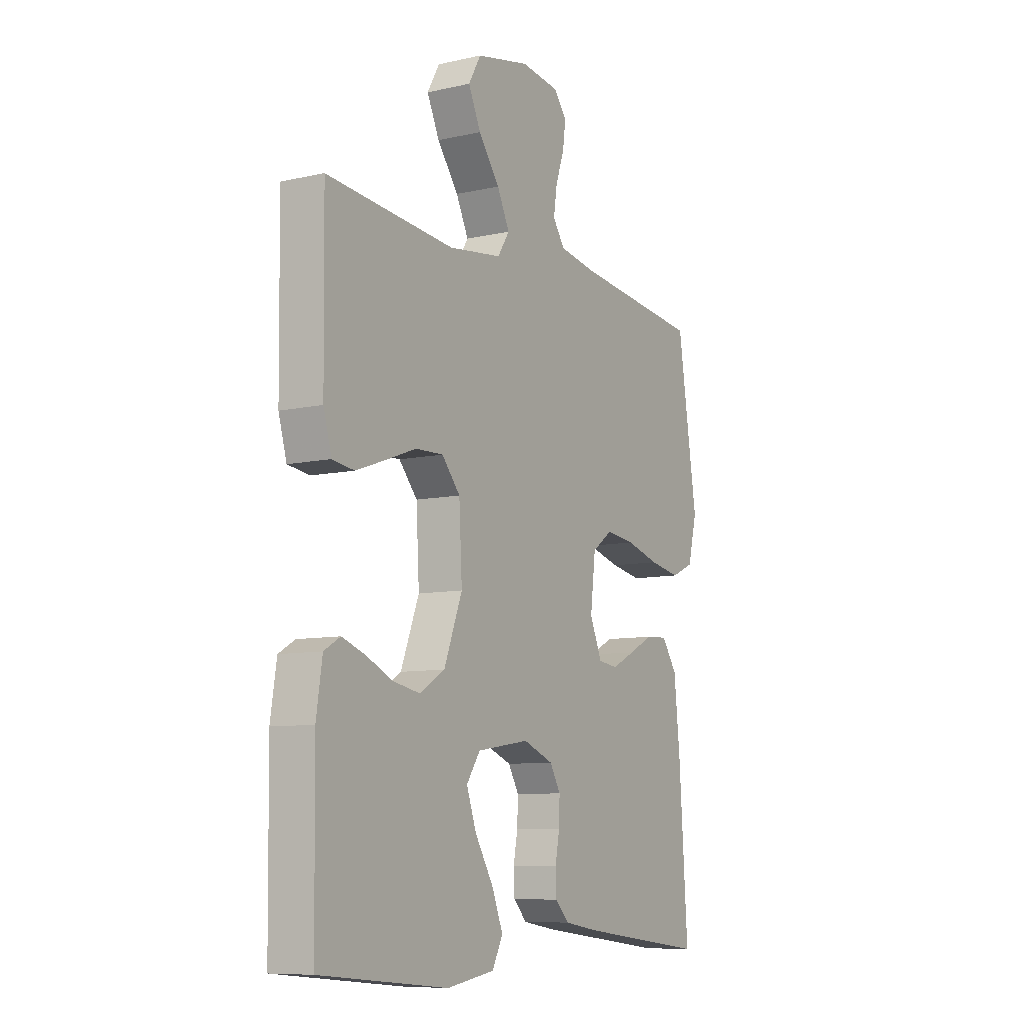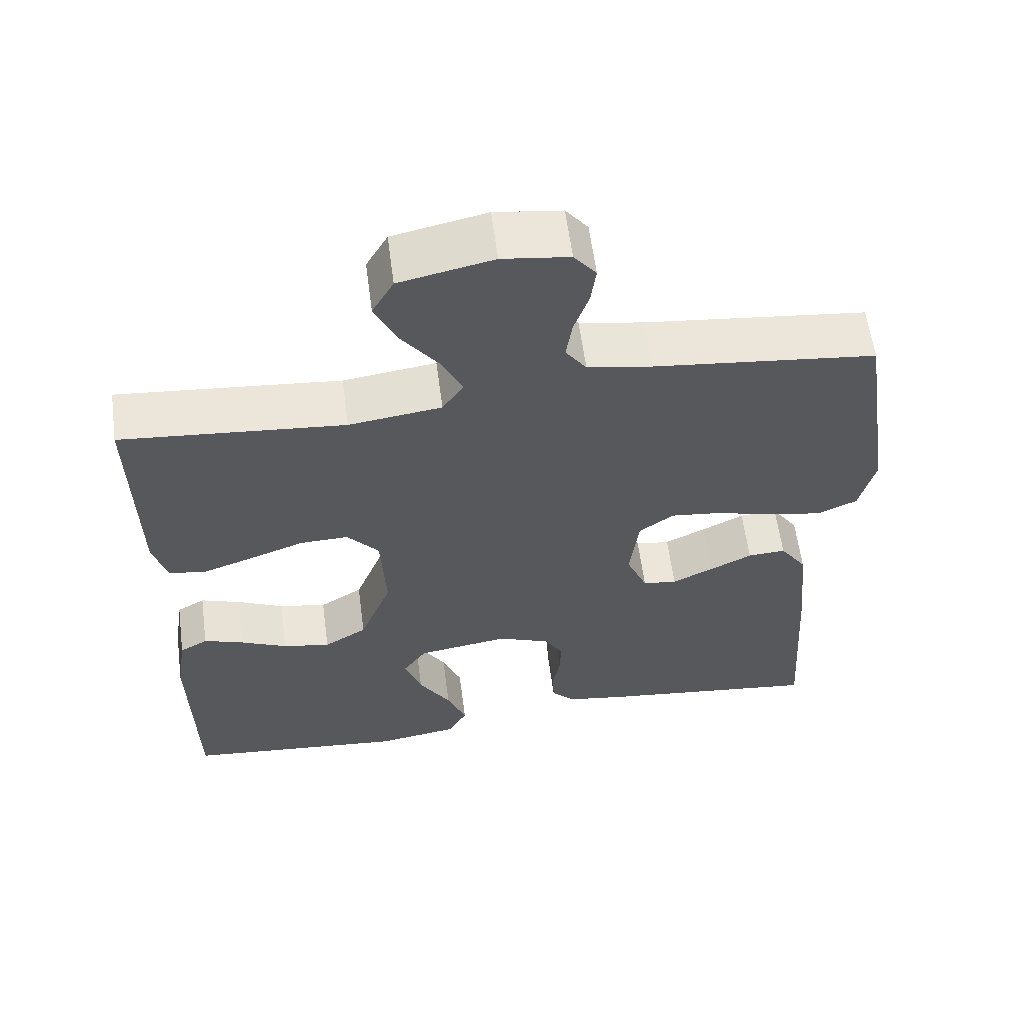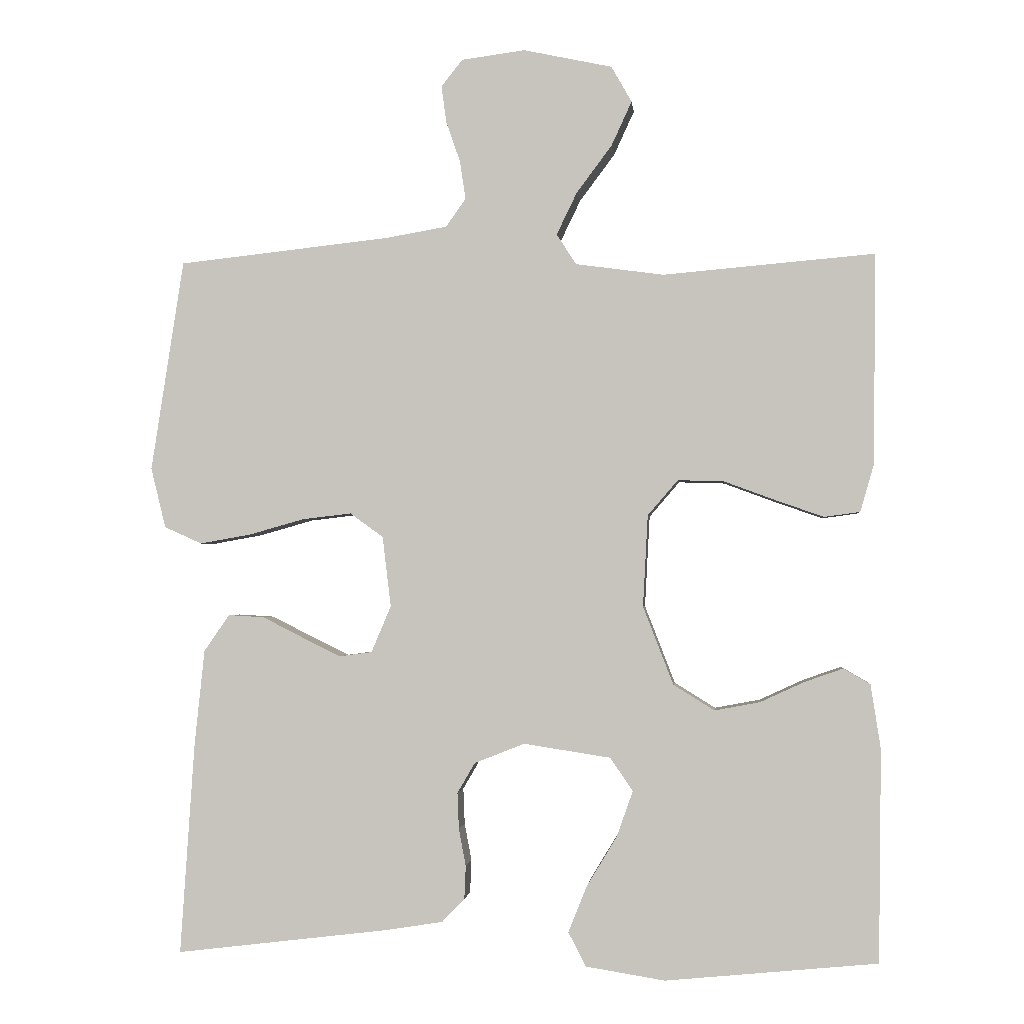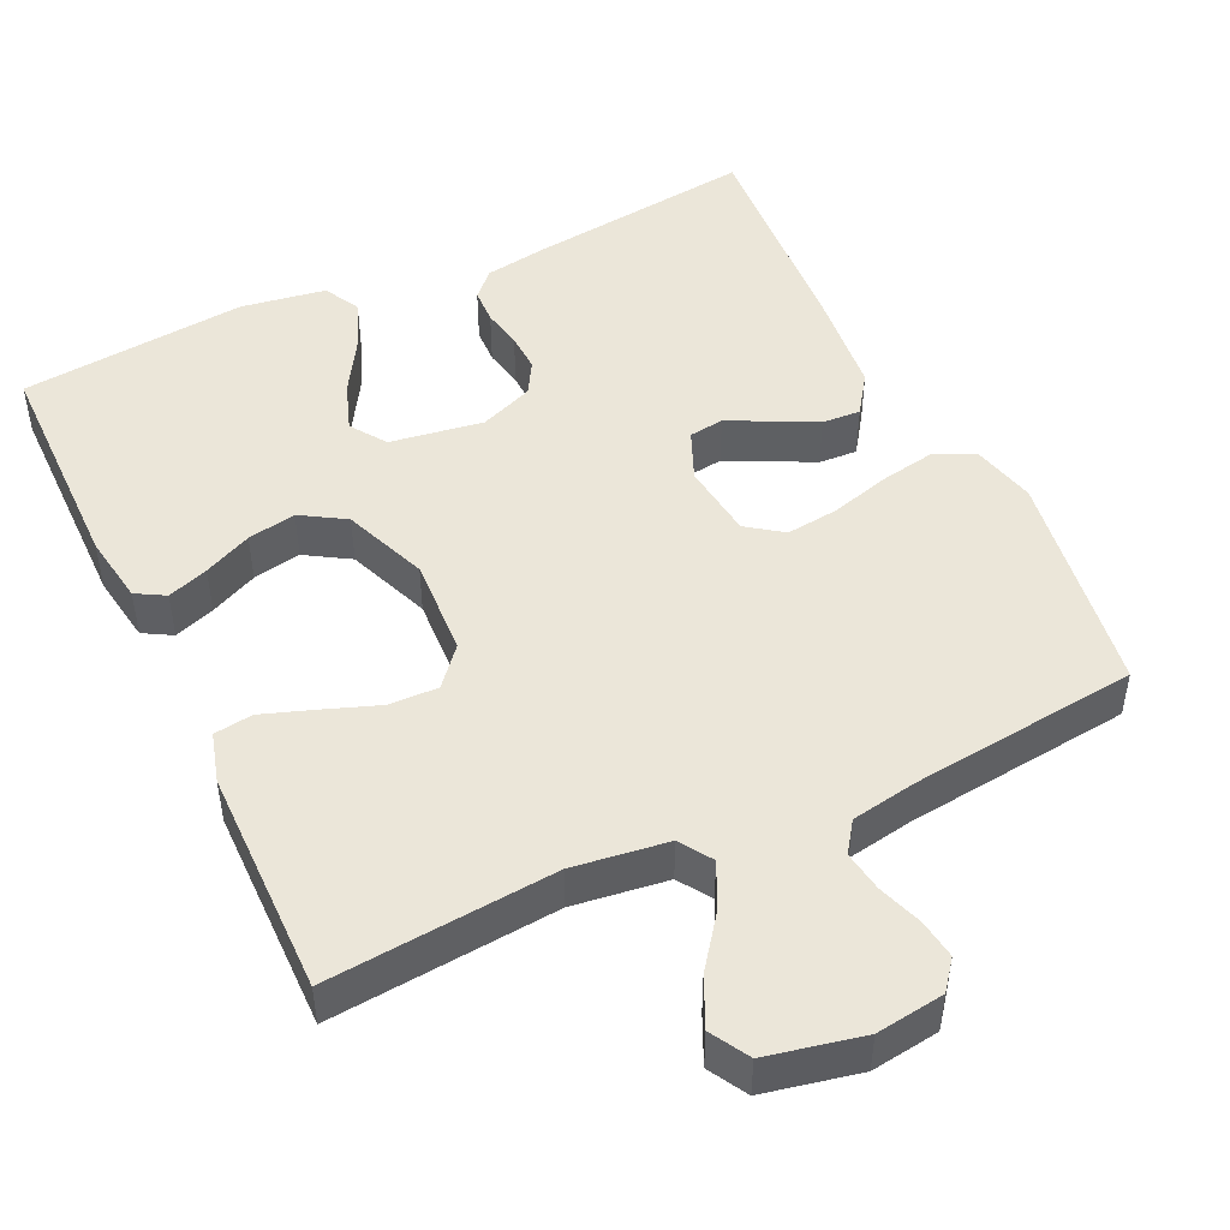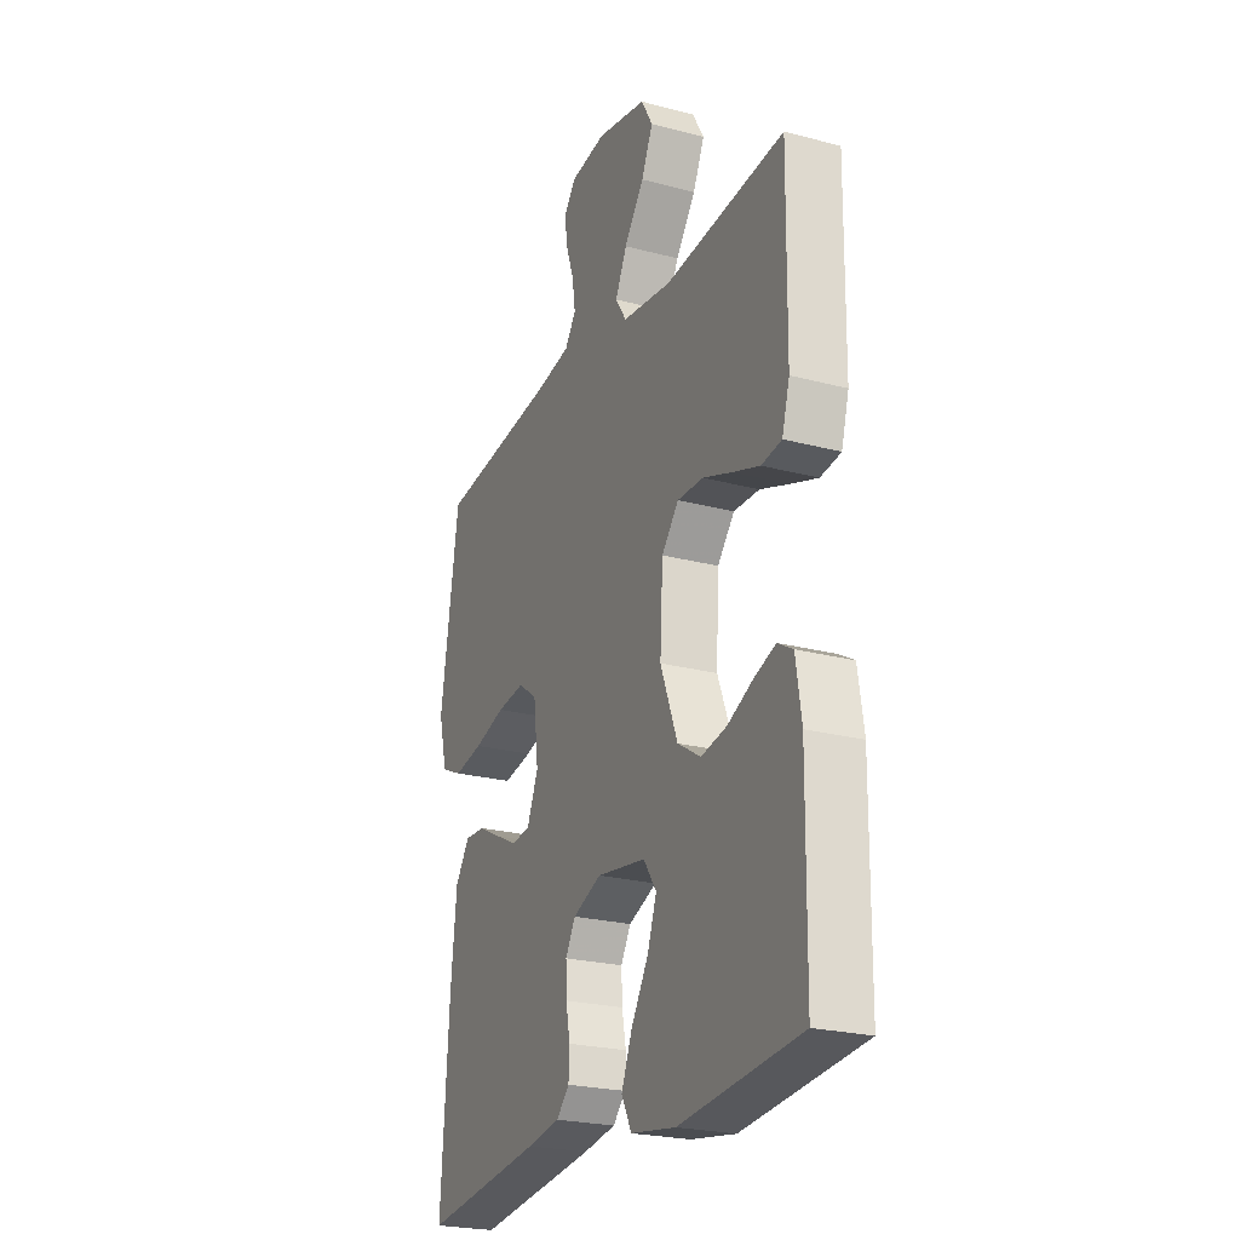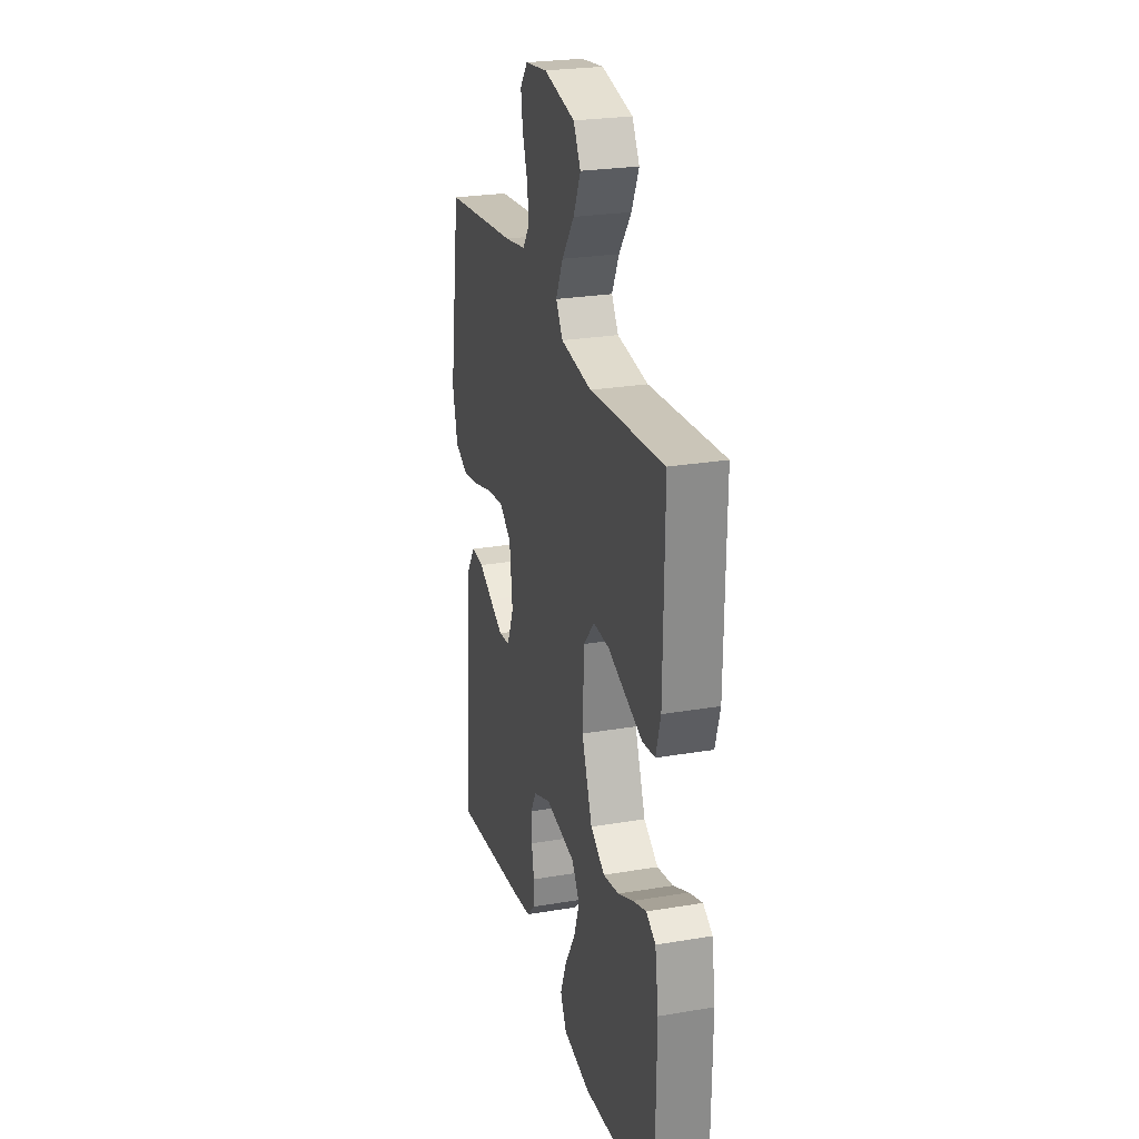
<metadata>
{"format":"obj","ext":"obj","renderer":"f3d","projection":"perspective","resolution":1024,"background":"white","views":[{"elev":-8.9,"azim":-59.0,"up":"+Z"},{"elev":60.0,"azim":-7.5,"up":"+Z"},{"elev":-1.8,"azim":-174.3,"up":"+Z"},{"elev":47.9,"azim":-25.4,"up":"+Y"},{"elev":-23.9,"azim":-113.8,"up":"+Z"},{"elev":25.4,"azim":-105.2,"up":"+Z"}]}
</metadata>
<code>
v 0.5 0.07 0.5
v 0.546 0.07 0.2
v 0.525 0.07 0.115
v 0.472 0.07 0.091
v 0.399 0.07 0.104
v 0.321 0.07 0.126
v 0.252 0.07 0.134
v 0.205 0.07 0.1
v 0.193 0.07 0
v 0.221 0.07 -0.066
v 0.267 0.07 -0.072
v 0.322 0.07 -0.045
v 0.379 0.07 -0.016
v 0.43 0.07 -0.013
v 0.466 0.07 -0.065
v 0.48 0.07 -0.2
v 0.5 0.07 -0.5
v 0.2 0.07 -0.464
v 0.118 0.07 -0.451
v 0.086 0.07 -0.418
v 0.084 0.07 -0.371
v 0.094 0.07 -0.318
v 0.096 0.07 -0.267
v 0.071 0.07 -0.224
v 0 0.07 -0.196
v -0.123 0.07 -0.215
v -0.155 0.07 -0.262
v -0.132 0.07 -0.327
v -0.089 0.07 -0.398
v -0.063 0.07 -0.463
v -0.088 0.07 -0.511
v -0.2 0.07 -0.529
v -0.5 0.07 -0.5
v -0.504 0.07 -0.2
v -0.49 0.07 -0.109
v -0.452 0.07 -0.087
v -0.398 0.07 -0.106
v -0.335 0.07 -0.135
v -0.271 0.07 -0.147
v -0.213 0.07 -0.111
v -0.17 0.07 0
v -0.177 0.07 0.13
v -0.22 0.07 0.18
v -0.285 0.07 0.178
v -0.358 0.07 0.151
v -0.426 0.07 0.127
v -0.477 0.07 0.134
v -0.496 0.07 0.2
v -0.5 0.07 0.5
v -0.2 0.07 0.474
v -0.075 0.07 0.491
v -0.047 0.07 0.534
v -0.076 0.07 0.594
v -0.126 0.07 0.661
v -0.155 0.07 0.724
v -0.126 0.07 0.775
v 0 0.07 0.802
v 0.09 0.07 0.79
v 0.12 0.07 0.752
v 0.113 0.07 0.7
v 0.093 0.07 0.642
v 0.085 0.07 0.588
v 0.113 0.07 0.548
v 0.2 0.07 0.533
v 0.5 0 0.5
v 0.546 0 0.2
v 0.525 0 0.115
v 0.472 0 0.091
v 0.399 0 0.104
v 0.321 0 0.126
v 0.252 0 0.134
v 0.205 0 0.1
v 0.193 0 0
v 0.221 0 -0.066
v 0.267 0 -0.072
v 0.322 0 -0.045
v 0.379 0 -0.016
v 0.43 0 -0.013
v 0.466 0 -0.065
v 0.48 0 -0.2
v 0.5 0 -0.5
v 0.2 0 -0.464
v 0.118 0 -0.451
v 0.086 0 -0.418
v 0.084 0 -0.371
v 0.094 0 -0.318
v 0.096 0 -0.267
v 0.071 0 -0.224
v 0 0 -0.196
v -0.123 0 -0.215
v -0.155 0 -0.262
v -0.132 0 -0.327
v -0.089 0 -0.398
v -0.063 0 -0.463
v -0.088 0 -0.511
v -0.2 0 -0.529
v -0.5 0 -0.5
v -0.504 0 -0.2
v -0.49 0 -0.109
v -0.452 0 -0.087
v -0.398 0 -0.106
v -0.335 0 -0.135
v -0.271 0 -0.147
v -0.213 0 -0.111
v -0.17 0 0
v -0.177 0 0.13
v -0.22 0 0.18
v -0.285 0 0.178
v -0.358 0 0.151
v -0.426 0 0.127
v -0.477 0 0.134
v -0.496 0 0.2
v -0.5 0 0.5
v -0.2 0 0.474
v -0.075 0 0.491
v -0.047 0 0.534
v -0.076 0 0.594
v -0.126 0 0.661
v -0.155 0 0.724
v -0.126 0 0.775
v 0 0 0.802
v 0.09 0 0.79
v 0.12 0 0.752
v 0.113 0 0.7
v 0.093 0 0.642
v 0.085 0 0.588
v 0.113 0 0.548
v 0.2 0 0.533
f 59 60 61
f 58 59 61
f 57 58 61
f 56 57 61
f 55 56 61
f 54 55 61
f 53 54 61
f 52 53 61 62
f 51 52 62 63
f 48 49 50
f 47 48 50
f 46 47 50
f 45 46 50
f 44 45 50
f 43 44 50 51
f 51 63 64
f 43 51 64
f 42 43 64
f 36 37 38
f 35 36 38
f 34 35 38
f 33 34 38
f 32 33 38
f 31 32 38
f 30 31 38
f 29 30 38
f 28 29 38
f 27 28 38 39
f 26 27 39 40
f 20 21 22
f 19 20 22
f 18 19 22
f 17 18 22
f 16 17 22
f 15 16 22
f 14 15 22
f 13 14 22
f 12 13 22
f 11 12 22 23
f 10 11 23 24
f 4 5 6
f 3 4 6
f 2 3 6
f 1 2 6
f 64 1 6
f 64 6 7
f 64 7 8
f 42 64 8
f 41 42 8
f 41 8 9
f 40 41 9
f 26 40 9
f 25 26 9
f 9 10 24 25
f 125 124 123
f 125 123 122
f 125 122 121
f 125 121 120
f 125 120 119
f 125 119 118
f 125 118 117
f 126 125 117 116
f 127 126 116 115
f 114 113 112
f 114 112 111
f 114 111 110
f 114 110 109
f 114 109 108
f 115 114 108 107
f 128 127 115
f 128 115 107
f 128 107 106
f 102 101 100
f 102 100 99
f 102 99 98
f 102 98 97
f 102 97 96
f 102 96 95
f 102 95 94
f 102 94 93
f 102 93 92
f 103 102 92 91
f 104 103 91 90
f 86 85 84
f 86 84 83
f 86 83 82
f 86 82 81
f 86 81 80
f 86 80 79
f 86 79 78
f 86 78 77
f 86 77 76
f 87 86 76 75
f 88 87 75 74
f 70 69 68
f 70 68 67
f 70 67 66
f 70 66 65
f 70 65 128
f 71 70 128
f 72 71 128
f 72 128 106
f 72 106 105
f 73 72 105
f 73 105 104
f 73 104 90
f 73 90 89
f 89 88 74 73
f 1 65 66 2
f 2 66 67 3
f 3 67 68 4
f 4 68 69 5
f 5 69 70 6
f 6 70 71 7
f 7 71 72 8
f 8 72 73 9
f 9 73 74 10
f 10 74 75 11
f 11 75 76 12
f 12 76 77 13
f 13 77 78 14
f 14 78 79 15
f 15 79 80 16
f 16 80 81 17
f 17 81 82 18
f 18 82 83 19
f 19 83 84 20
f 20 84 85 21
f 21 85 86 22
f 22 86 87 23
f 23 87 88 24
f 24 88 89 25
f 25 89 90 26
f 26 90 91 27
f 27 91 92 28
f 28 92 93 29
f 29 93 94 30
f 30 94 95 31
f 31 95 96 32
f 32 96 97 33
f 33 97 98 34
f 34 98 99 35
f 35 99 100 36
f 36 100 101 37
f 37 101 102 38
f 38 102 103 39
f 39 103 104 40
f 40 104 105 41
f 41 105 106 42
f 42 106 107 43
f 43 107 108 44
f 44 108 109 45
f 45 109 110 46
f 46 110 111 47
f 47 111 112 48
f 48 112 113 49
f 49 113 114 50
f 50 114 115 51
f 51 115 116 52
f 52 116 117 53
f 53 117 118 54
f 54 118 119 55
f 55 119 120 56
f 56 120 121 57
f 57 121 122 58
f 58 122 123 59
f 59 123 124 60
f 60 124 125 61
f 61 125 126 62
f 62 126 127 63
f 63 127 128 64
f 64 128 65 1

</code>
